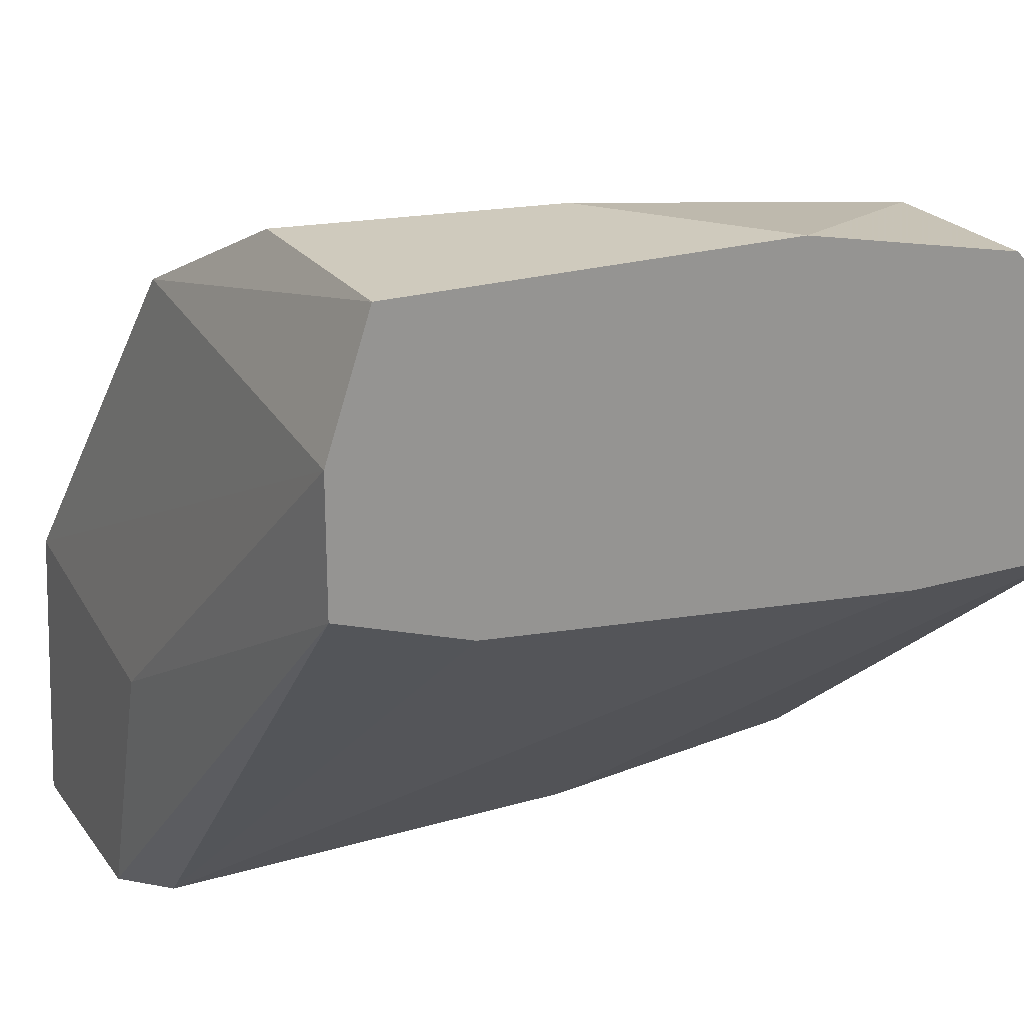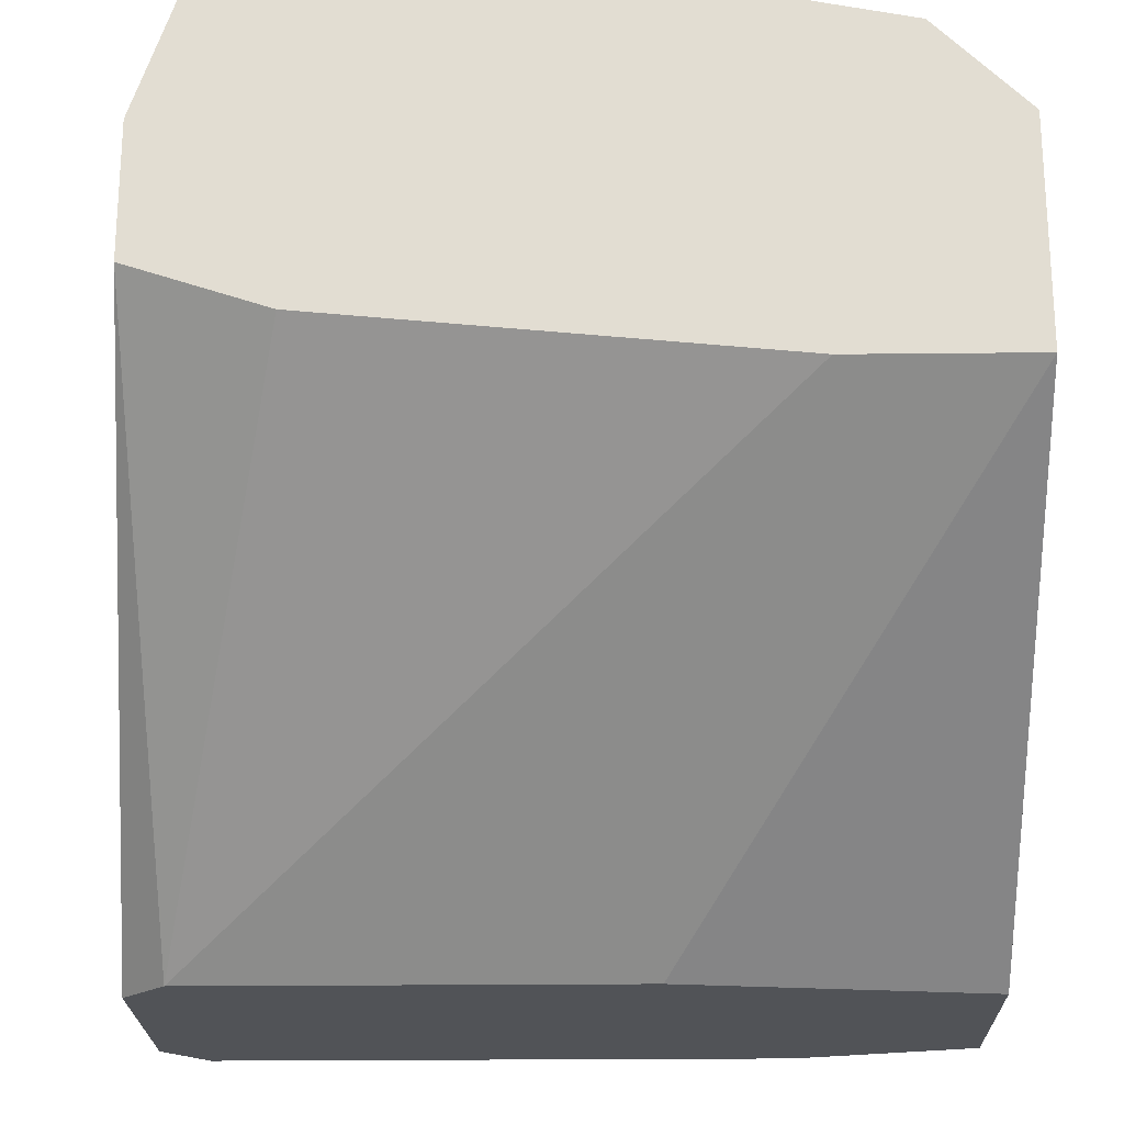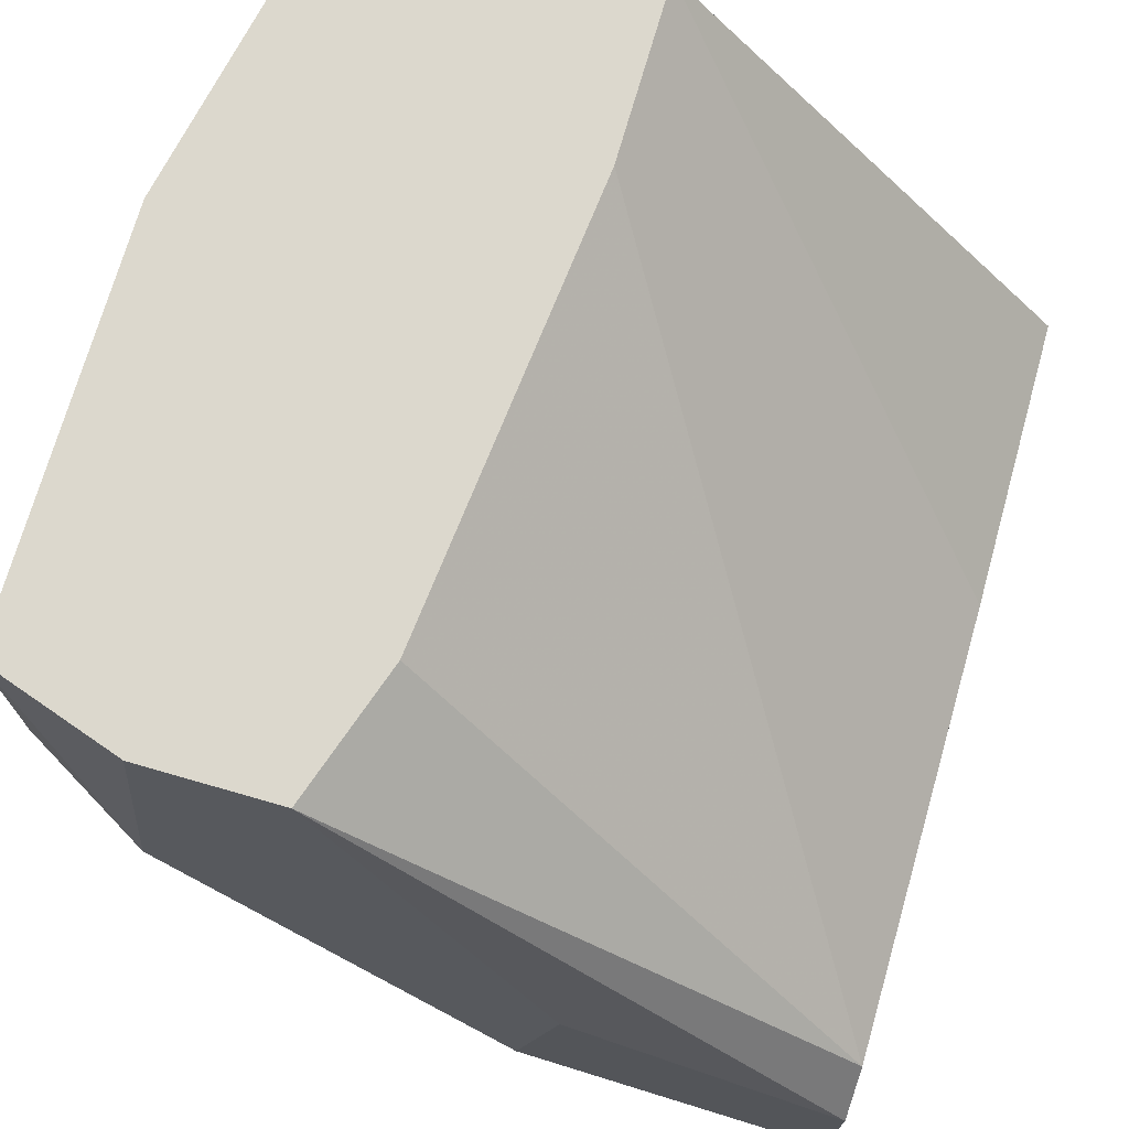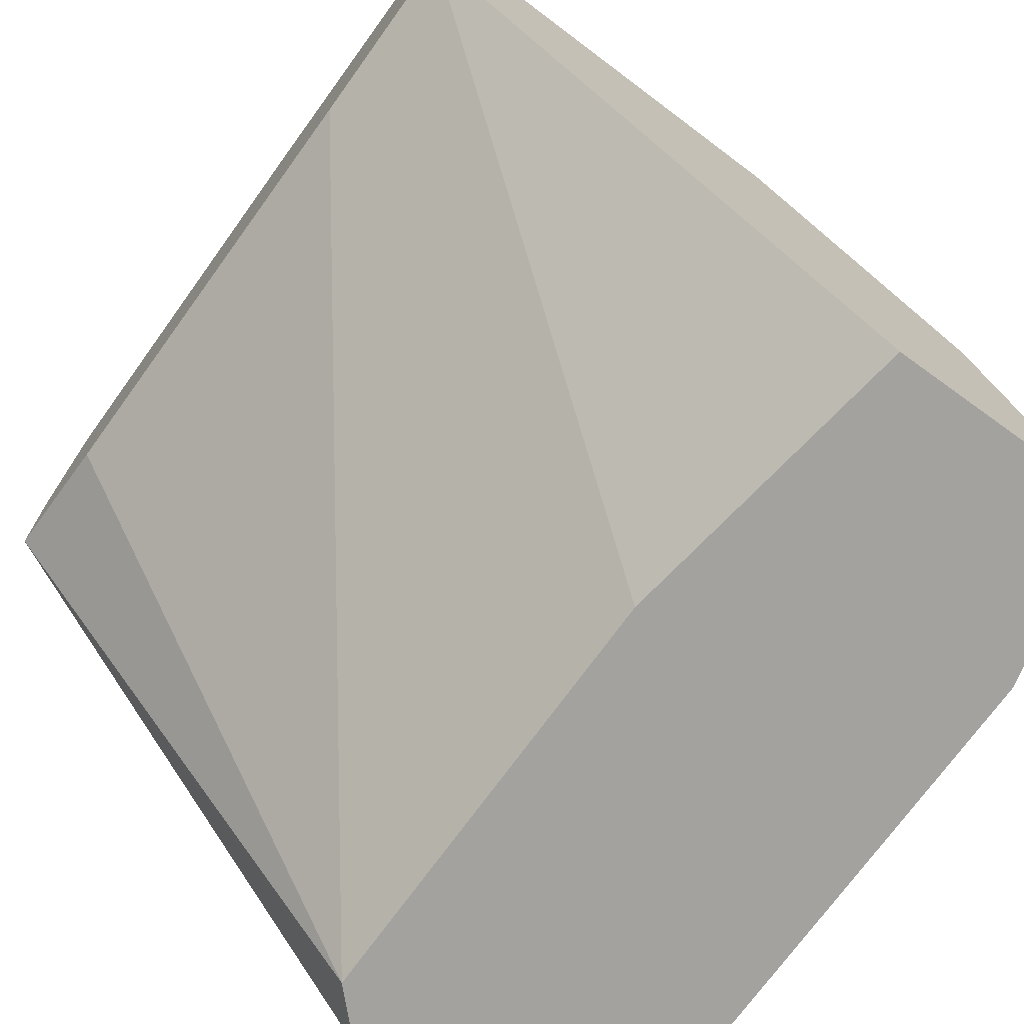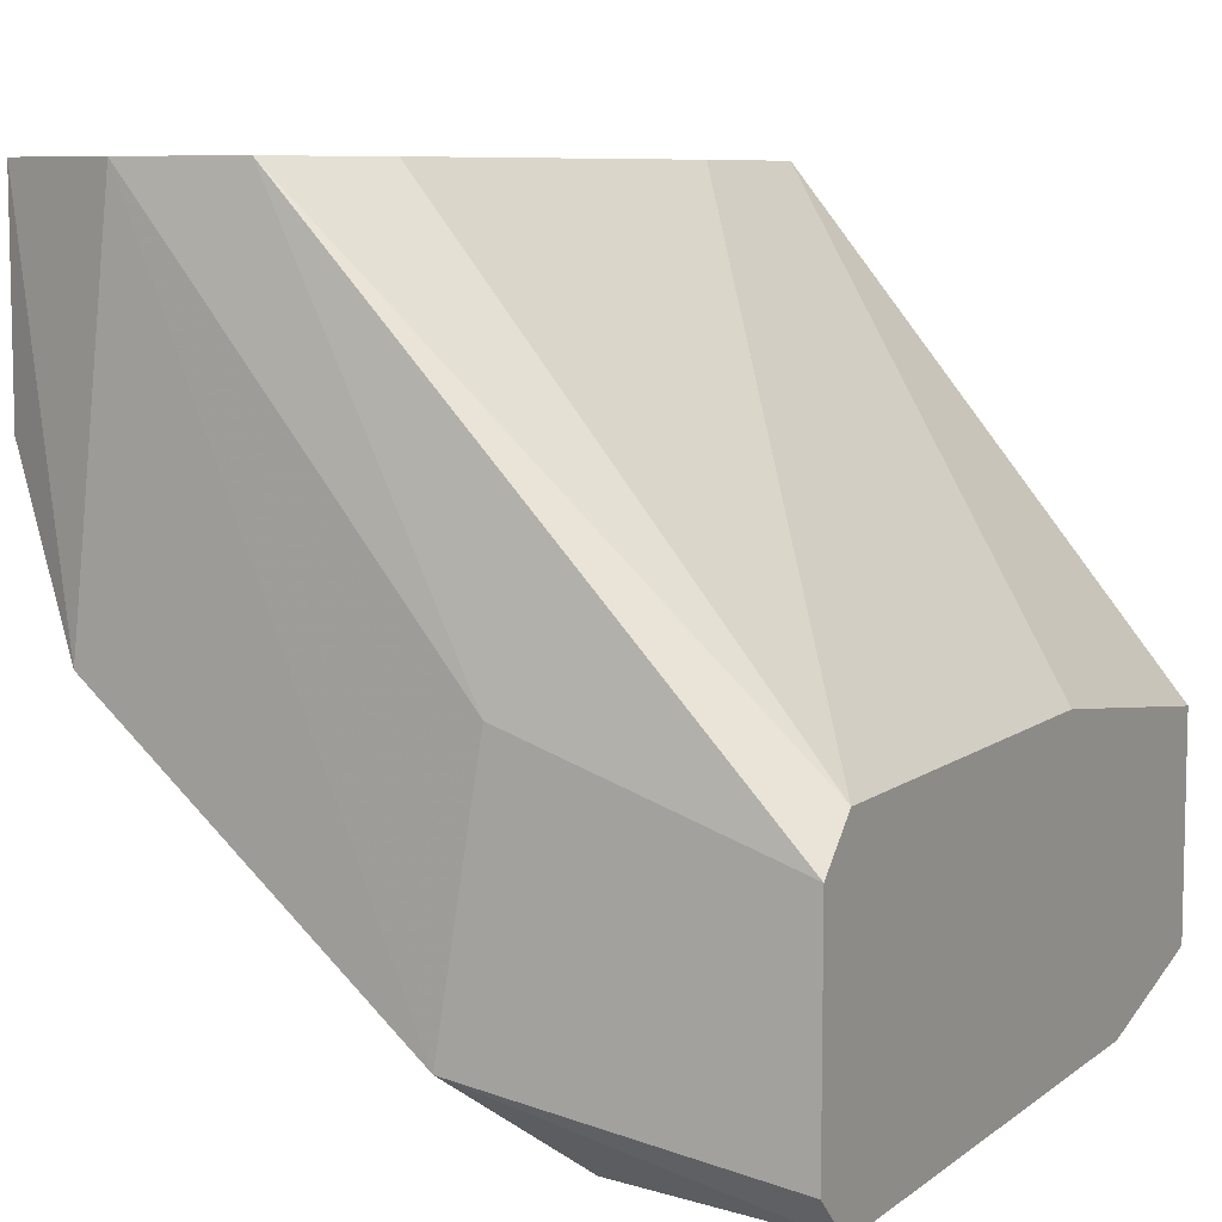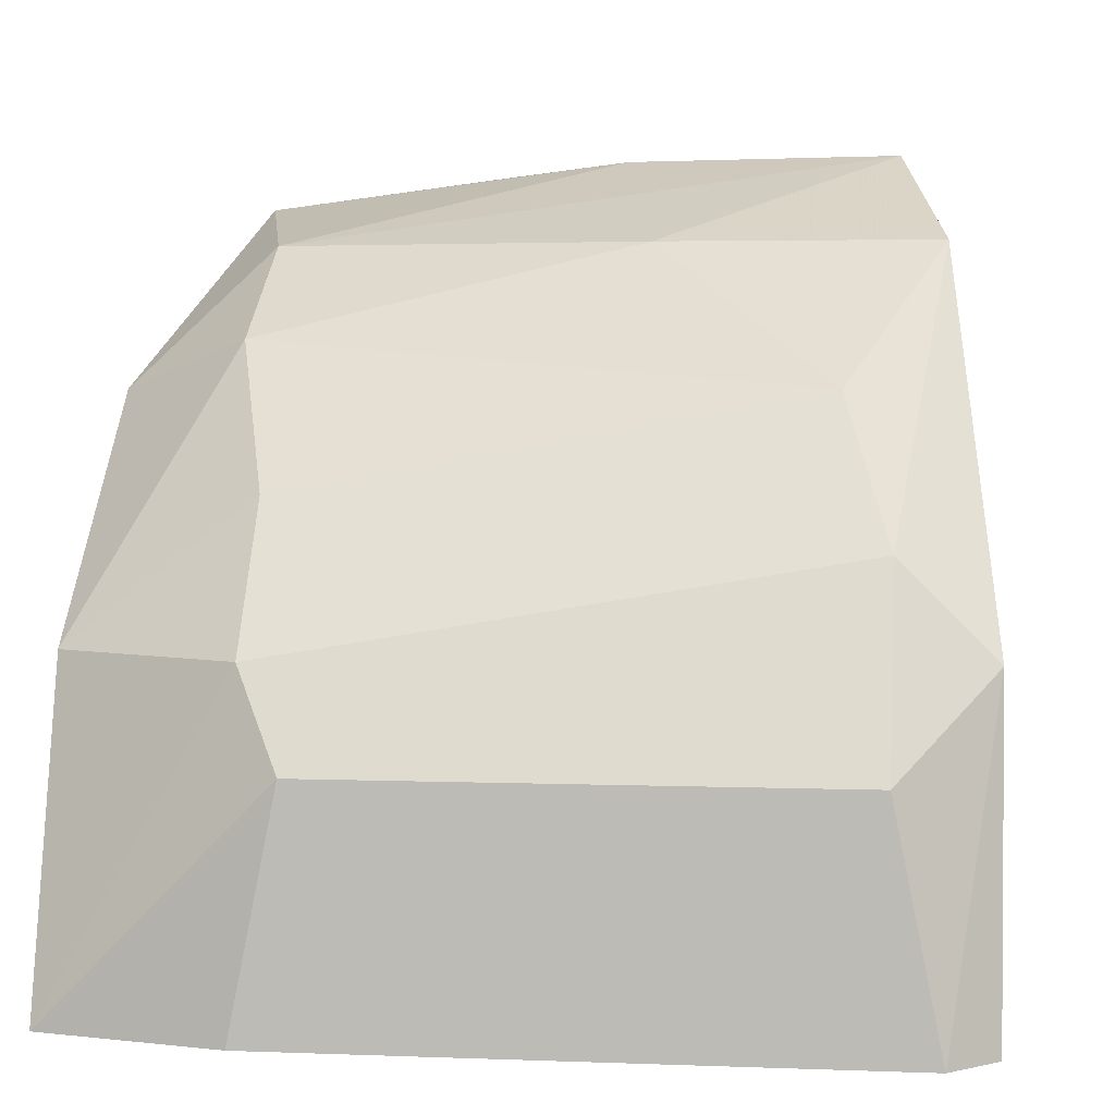
<metadata>
{"format":"obj","ext":"obj","renderer":"f3d","projection":"perspective","resolution":1024,"background":"white","views":[{"elev":22.8,"azim":153.4,"up":"+Z"},{"elev":-22.2,"azim":-178.9,"up":"+Z"},{"elev":72.6,"azim":106.1,"up":"+Y"},{"elev":-72.5,"azim":-125.8,"up":"+Z"},{"elev":8.0,"azim":118.2,"up":"+Y"},{"elev":3.6,"azim":7.4,"up":"+Z"}]}
</metadata>
<code>
v 0.02318 -0.007575 0.01543
v 0.02318 -0.01112 0.01543
v 0.02318 -0.01965 0.006911
v 0.02318 -0.01823 0.00975
v 0.02247 -0.01681 0.01188
v 0.01679 -0.007575 0.01543
v 0.01679 -0.01468 0.00336
v 0.01892 -0.01042 0.01543
v 0.01537 -0.01965 0.006911
v 0.01466 -0.007575 0.00975
v 0.01466 -0.01894 0.008331
v 0.01466 -0.01751 0.01046
v 0.01466 -0.01965 0.00336
v 0.01182 -0.007575 0.00975
v 0.01182 -0.007575 0.0133
v 0.01182 -0.01894 0.00336
v 0.01182 -0.01751 0.008331
v 0.01182 -0.01538 0.00336
v 0.01182 -0.01396 0.01188
v 0.01963 -0.01396 0.01401
v 0.02176 -0.007575 0.01046
v 0.01395 -0.01538 0.01259
v 0.01395 -0.01326 0.01401
v 0.02389 -0.007575 0.0133
v 0.02389 -0.007575 0.01117
v 0.02389 -0.01468 0.00336
v 0.02389 -0.01965 0.00336
v 0.02389 -0.01396 0.01401
v 0.01324 -0.007575 0.01472
v 0.01324 -0.01042 0.01472
v 0.0246 -0.01894 0.00336
v 0.0246 -0.01538 0.00336
v 0.0246 -0.01823 0.008331
v 0.0246 -0.01396 0.007621
f 15 30 29
f 24 25 14
f 26 13 18
f 33 24 28
f 24 14 6
f 14 18 17
f 13 26 27
f 6 14 15
f 14 17 15
f 27 33 3
f 13 27 3
f 26 25 32
f 27 26 32
f 18 13 16
f 17 18 16
f 11 17 16
f 28 24 1
f 24 6 1
f 2 28 1
f 6 2 1
f 15 17 19
f 22 23 19
f 17 22 19
f 23 30 19
f 30 15 19
f 14 25 21
f 25 26 21
f 14 26 7
f 26 18 7
f 18 14 7
f 3 11 9
f 13 3 9
f 16 13 9
f 11 16 9
f 25 24 34
f 24 33 34
f 32 25 34
f 33 32 34
f 26 14 10
f 14 21 10
f 21 26 10
f 17 11 12
f 11 5 12
f 22 17 12
f 5 22 12
f 23 2 8
f 2 6 8
f 30 23 8
f 6 30 8
f 28 2 20
f 2 23 20
f 5 28 20
f 23 22 20
f 22 5 20
f 33 28 4
f 28 5 4
f 5 11 4
f 11 3 4
f 3 33 4
f 33 27 31
f 32 33 31
f 27 32 31
f 6 15 29
f 30 6 29

</code>
